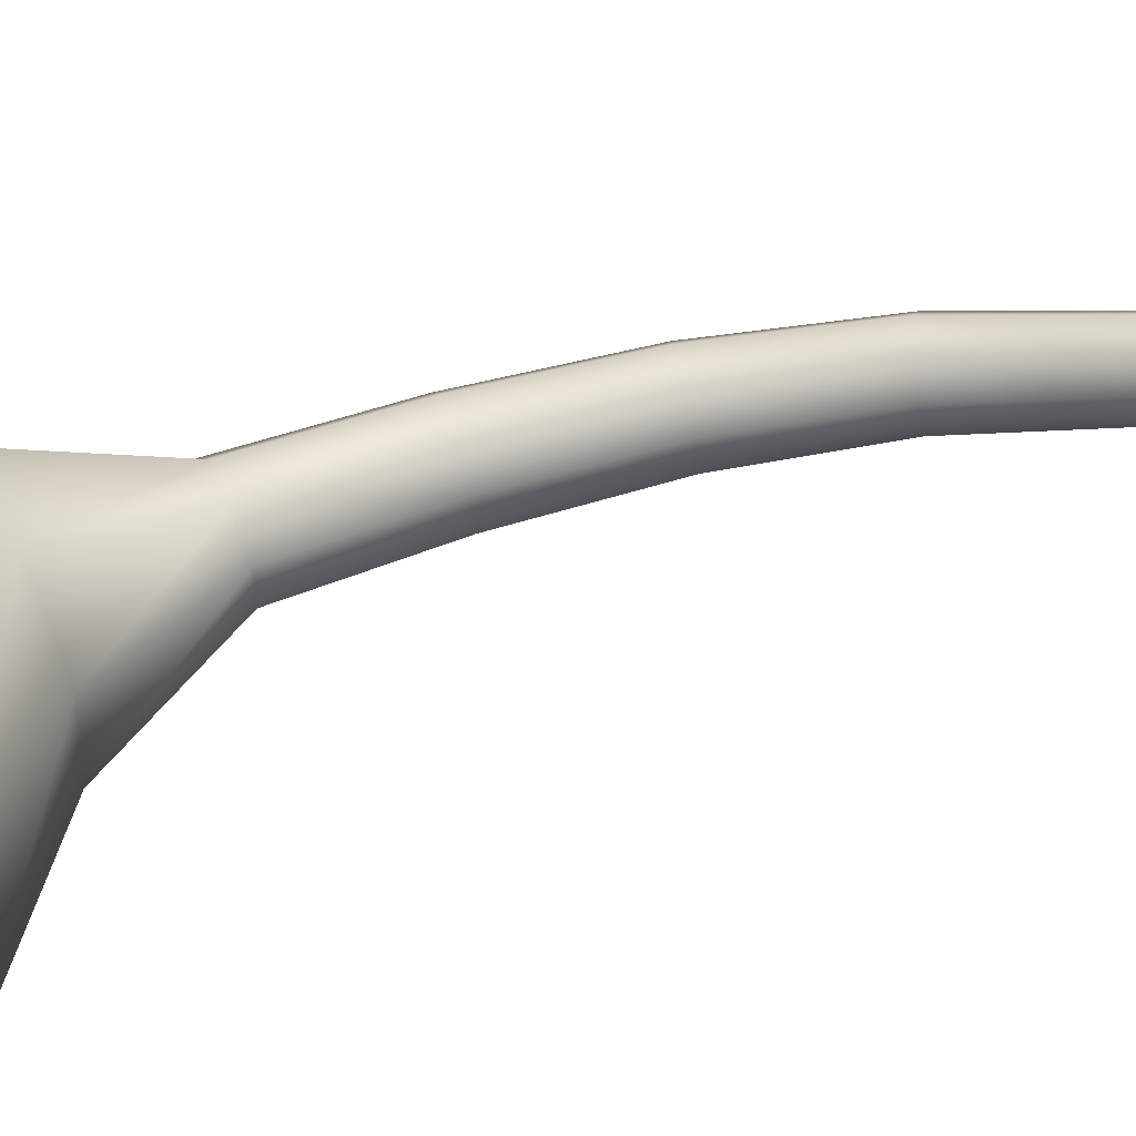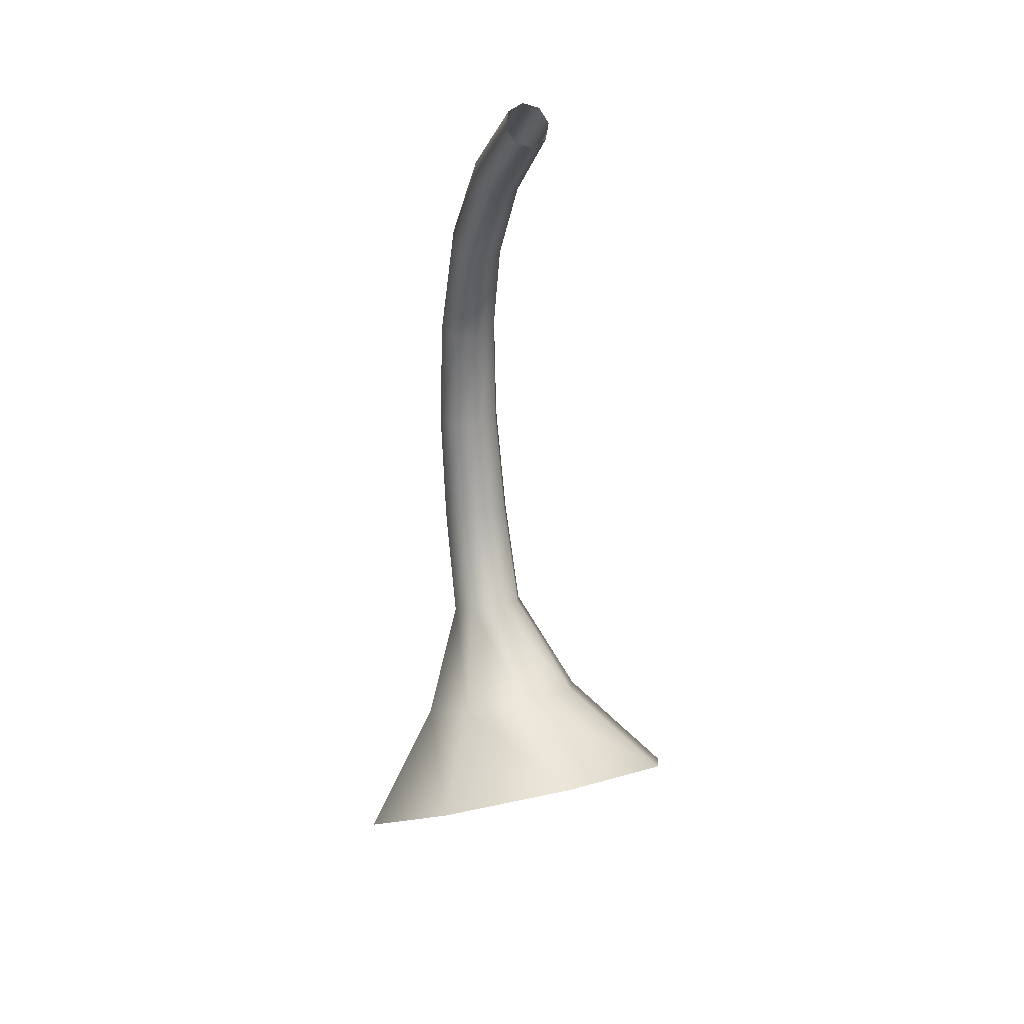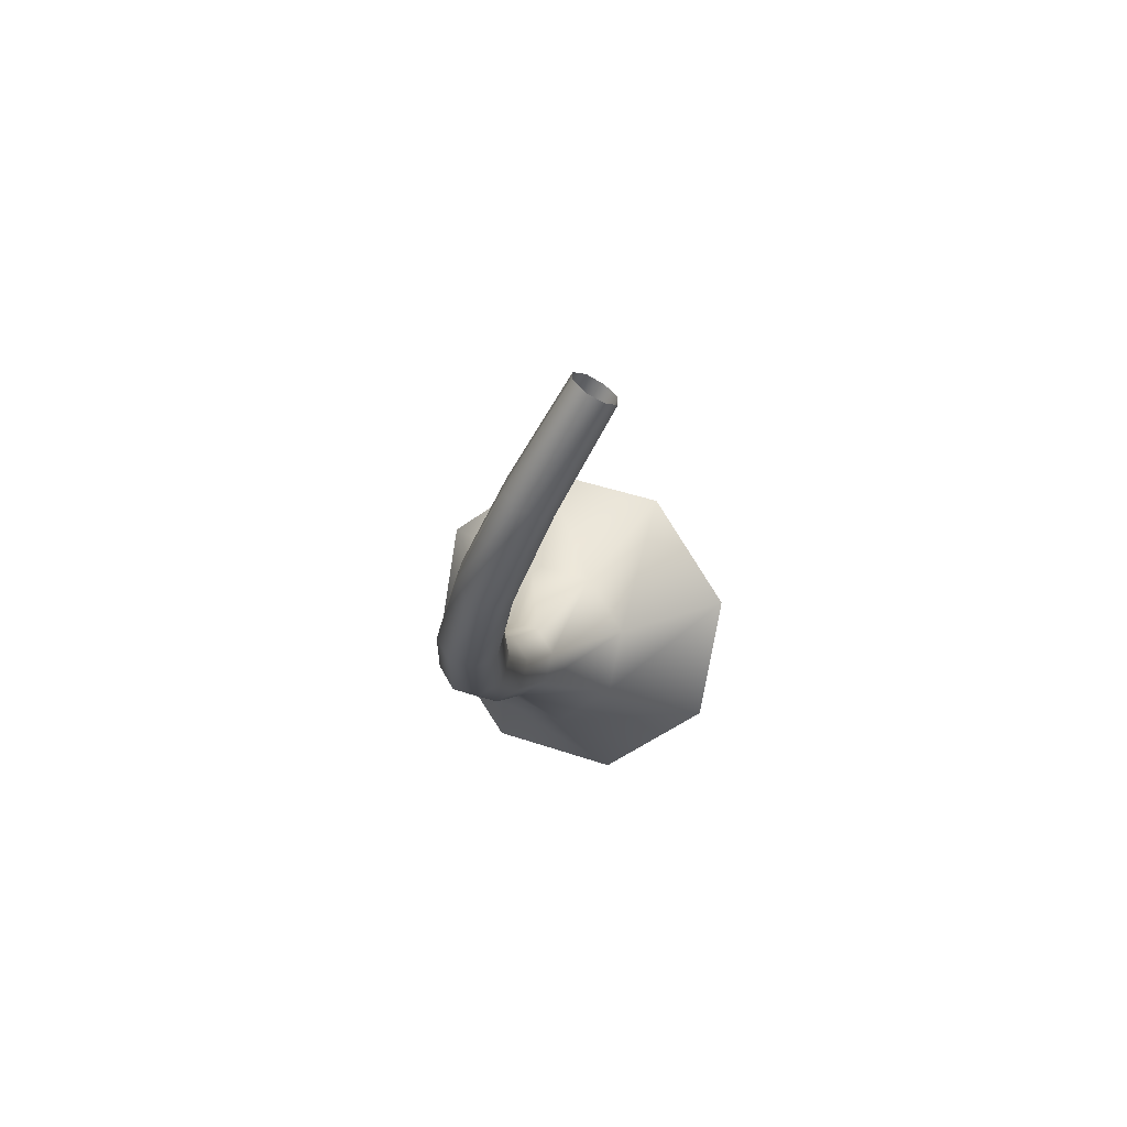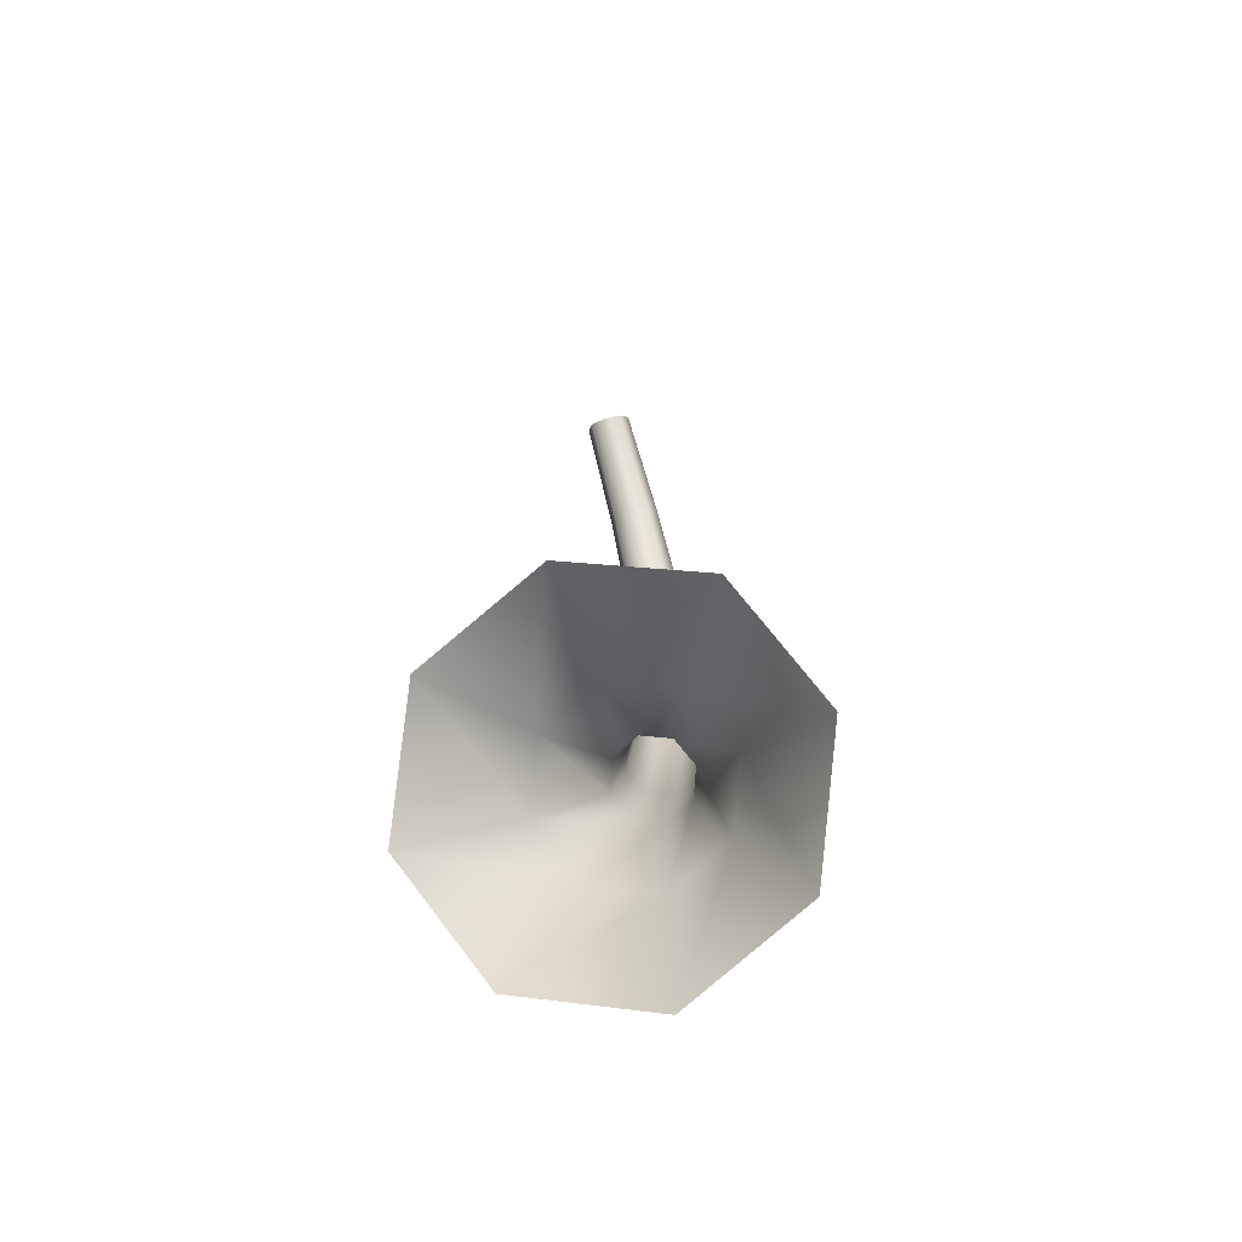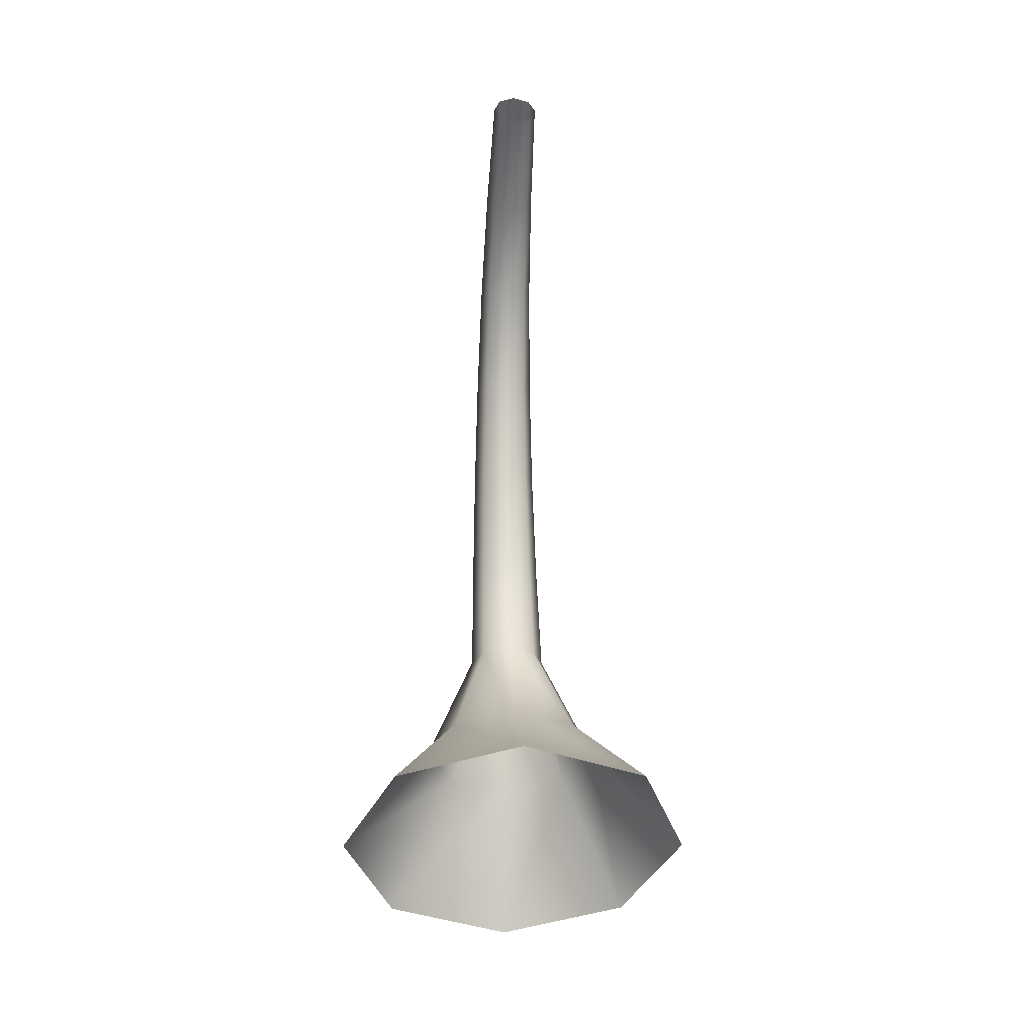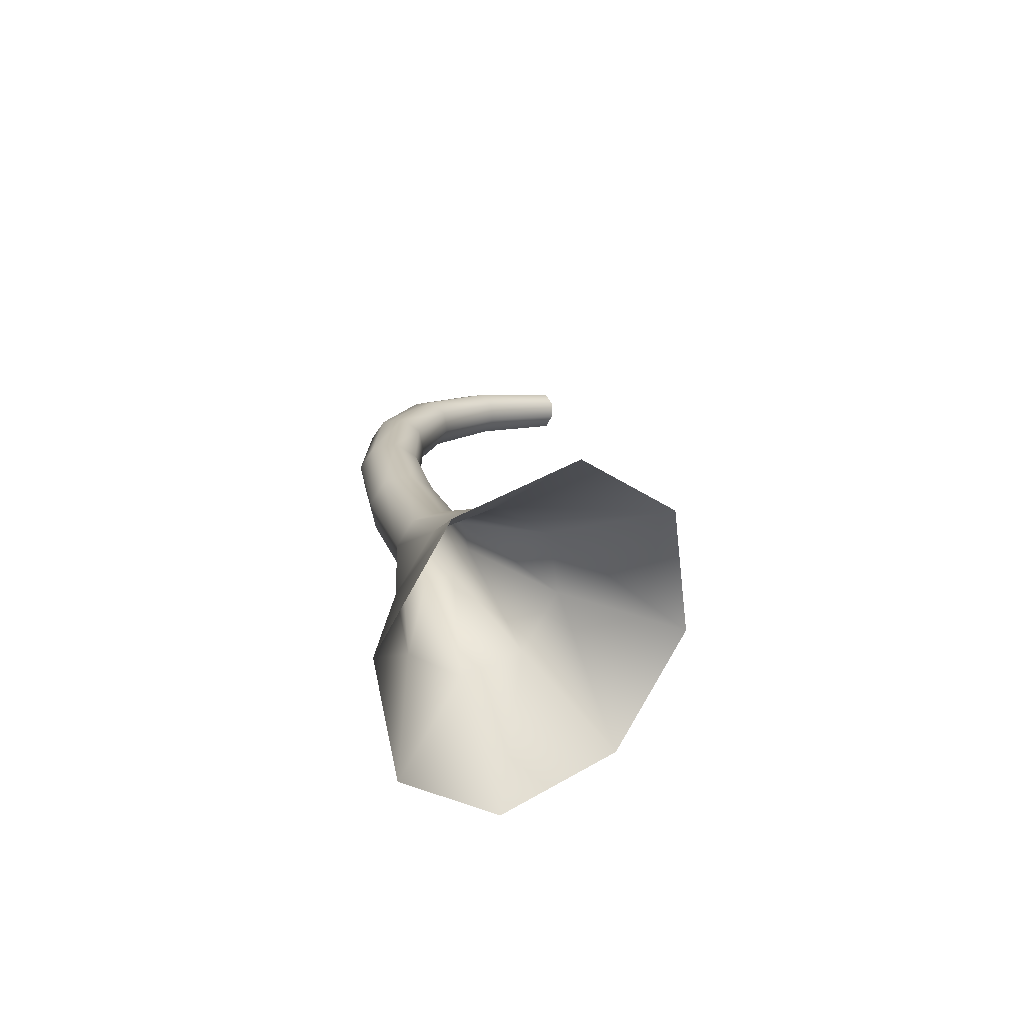
<metadata>
{"format":"obj","ext":"obj","renderer":"f3d","projection":"perspective","resolution":1024,"background":"white","views":[{"elev":-60.9,"azim":-80.4,"up":"+Y"},{"elev":28.0,"azim":-20.9,"up":"+Z"},{"elev":76.1,"azim":-142.3,"up":"+Z"},{"elev":-66.4,"azim":19.3,"up":"+Z"},{"elev":-7.8,"azim":-4.1,"up":"+Z"},{"elev":-71.3,"azim":-101.6,"up":"+Z"}]}
</metadata>
<code>
o lantern_stalk_pearl
v 0 0.1897 0.6712
v -0.1125 0.2278 0.6445
v -0.05603 0.3221 0.6923
v 0 0.3017 0.7033
v 0.1125 0.2278 0.6445
v -0.02461 0.3921 0.765
v 0.05603 0.3221 0.6923
v 0.1591 0.32 0.58
v 0 0.3827 0.7689
v 0.07924 0.3714 0.6657
v 0.1125 0.4122 0.5155
v 0 0.4159 0.8586
v -0.02285 0.425 0.8562
v 0.02461 0.3921 0.765
v 0.05603 0.4207 0.6391
v 0 0.4503 0.4888
v 0 0.4364 0.9509
v -0.02109 0.4451 0.9501
v 0.02285 0.425 0.8562
v 0.0348 0.4149 0.7556
v 0 0.4411 0.6281
v -0.1125 0.4122 0.5155
v 0 0.4373 1.044
v -0.01934 0.4452 1.045
v 0.02109 0.4451 0.9501
v 0.03232 0.4471 0.8502
v 0.02461 0.4376 0.7462
v -0.05603 0.4207 0.6391
v -0.1591 0.32 0.58
v 0 0.4148 1.132
v -0.01758 0.4214 1.135
v 0.02983 0.4661 0.9481
v 0.02285 0.4691 0.8442
v 0 0.447 0.7424
v -0.07924 0.3714 0.6657
v -0.1125 0.2278 0.6445
v -0.05603 0.3221 0.6923
v -0.02461 0.4376 0.7462
v -0.0348 0.4149 0.7556
v -0.02461 0.3921 0.765
v -0.02285 0.425 0.8562
v -0.03232 0.4471 0.8502
v -0.02109 0.4451 0.9501
v 0 0.4783 0.8417
v -0.02285 0.4691 0.8442
v -0.02983 0.4661 0.9481
v -0.01934 0.4452 1.045
v -0.02109 0.4871 0.946
v -0.02735 0.4644 1.047
v -0.01758 0.4214 1.135
v 0 0.4957 0.9452
v -0.01934 0.4835 1.05
v -0.02486 0.4374 1.142
v -0.01582 0.3702 1.213
v 0.02109 0.4871 0.946
v 0 0.4914 1.051
v -0.01758 0.4533 1.15
v -0.02237 0.3818 1.224
v -0.01406 0.2985 1.28
v -0.01989 0.3063 1.291
v -0.01582 0.3934 1.235
v -0.01406 0.3141 1.303
v 0.01934 0.4835 1.05
v 0 0.4599 1.153
v 0 0.3982 1.24
v 0 0.3174 1.308
v 0.02735 0.4644 1.047
v 0.01758 0.4533 1.15
v 0.01582 0.3934 1.235
v 0.01406 0.3141 1.303
v 0.01934 0.4452 1.045
v 0.02486 0.4374 1.142
v 0.02237 0.3818 1.224
v 0.01989 0.3063 1.291
v 0.01758 0.4214 1.135
v 0.01582 0.3702 1.213
v 0.01406 0.2985 1.28
v 0 0.3654 1.209
v 0 0.2953 1.275
v -0.01582 0.3702 1.213
v -0.01406 0.2985 1.28
f 3 2 1
f 4 3 1
f 4 1 5
f 6 3 4
f 7 4 5
f 7 5 8
f 9 6 4
f 9 4 7
f 10 7 8
f 10 8 11
f 9 12 6
f 12 13 6
f 14 9 7
f 14 7 10
f 15 10 11
f 15 11 16
f 12 17 13
f 17 18 13
f 19 12 9
f 14 19 9
f 20 14 10
f 20 10 15
f 21 15 16
f 21 16 22
f 17 23 18
f 23 24 18
f 25 17 12
f 19 25 12
f 26 19 14
f 20 26 14
f 27 20 15
f 27 15 21
f 28 21 22
f 28 22 29
f 23 30 24
f 30 31 24
f 32 25 19
f 26 32 19
f 33 26 20
f 27 33 20
f 34 27 21
f 34 21 28
f 35 28 29
f 35 29 36
f 37 35 36
f 38 28 35
f 38 34 28
f 39 35 37
f 39 38 35
f 40 39 37
f 40 41 39
f 41 42 39
f 39 42 38
f 41 43 42
f 34 44 27
f 44 33 27
f 38 45 34
f 42 45 38
f 45 44 34
f 43 46 42
f 42 46 45
f 43 47 46
f 45 48 44
f 46 48 45
f 47 49 46
f 46 49 48
f 47 50 49
f 44 51 33
f 48 51 44
f 49 52 48
f 48 52 51
f 50 53 49
f 49 53 52
f 50 54 53
f 51 55 33
f 33 55 26
f 55 32 26
f 52 56 51
f 51 56 55
f 53 57 52
f 52 57 56
f 54 58 53
f 53 58 57
f 54 59 58
f 59 60 58
f 58 60 61
f 58 61 57
f 60 62 61
f 55 63 32
f 56 63 55
f 57 64 56
f 57 61 64
f 56 64 63
f 61 62 65
f 61 65 64
f 62 66 65
f 63 67 32
f 32 67 25
f 64 68 63
f 64 65 68
f 63 68 67
f 65 66 69
f 65 69 68
f 66 70 69
f 67 71 25
f 25 71 17
f 71 23 17
f 68 72 67
f 68 69 72
f 67 72 71
f 69 70 73
f 69 73 72
f 70 74 73
f 71 75 23
f 72 75 71
f 72 73 75
f 75 30 23
f 73 74 76
f 73 76 75
f 75 76 30
f 74 77 76
f 76 78 30
f 76 77 78
f 30 78 31
f 77 79 78
f 78 80 31
f 78 79 80
f 79 81 80

</code>
